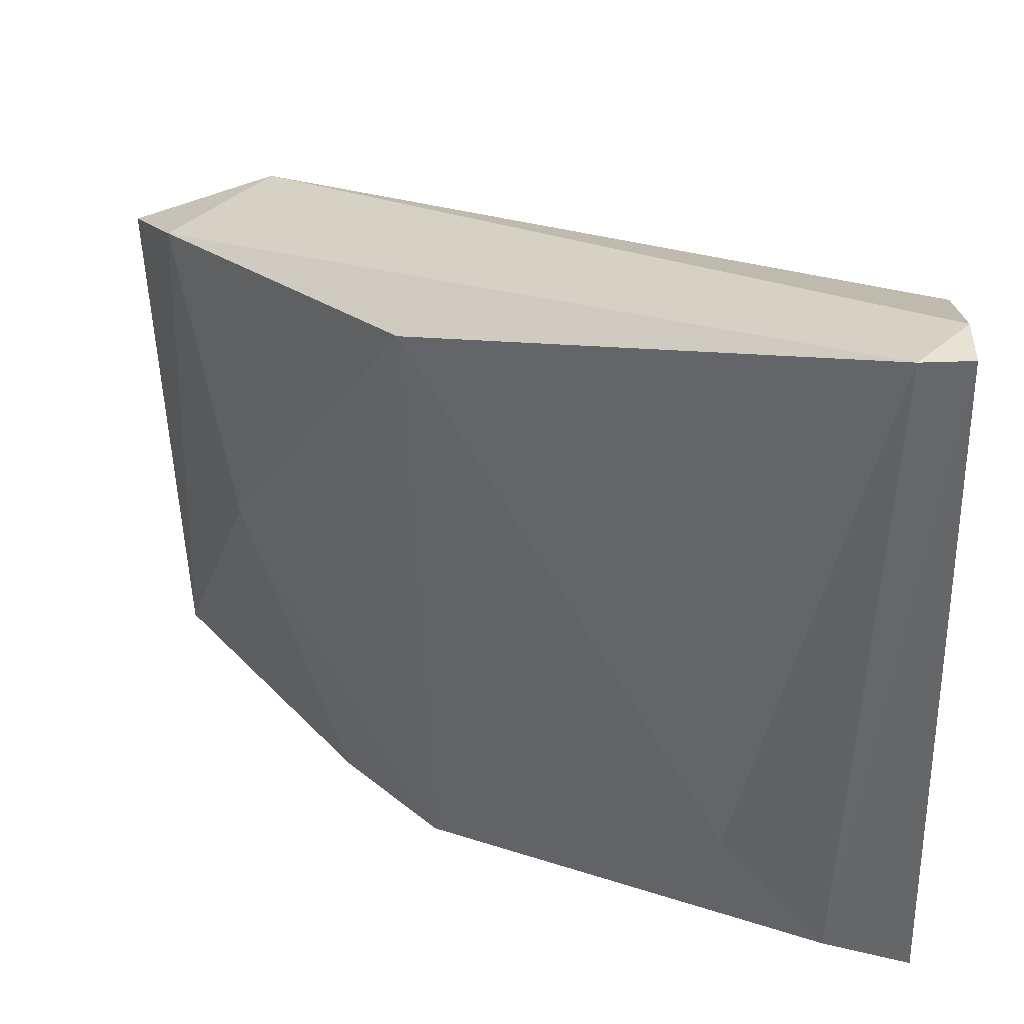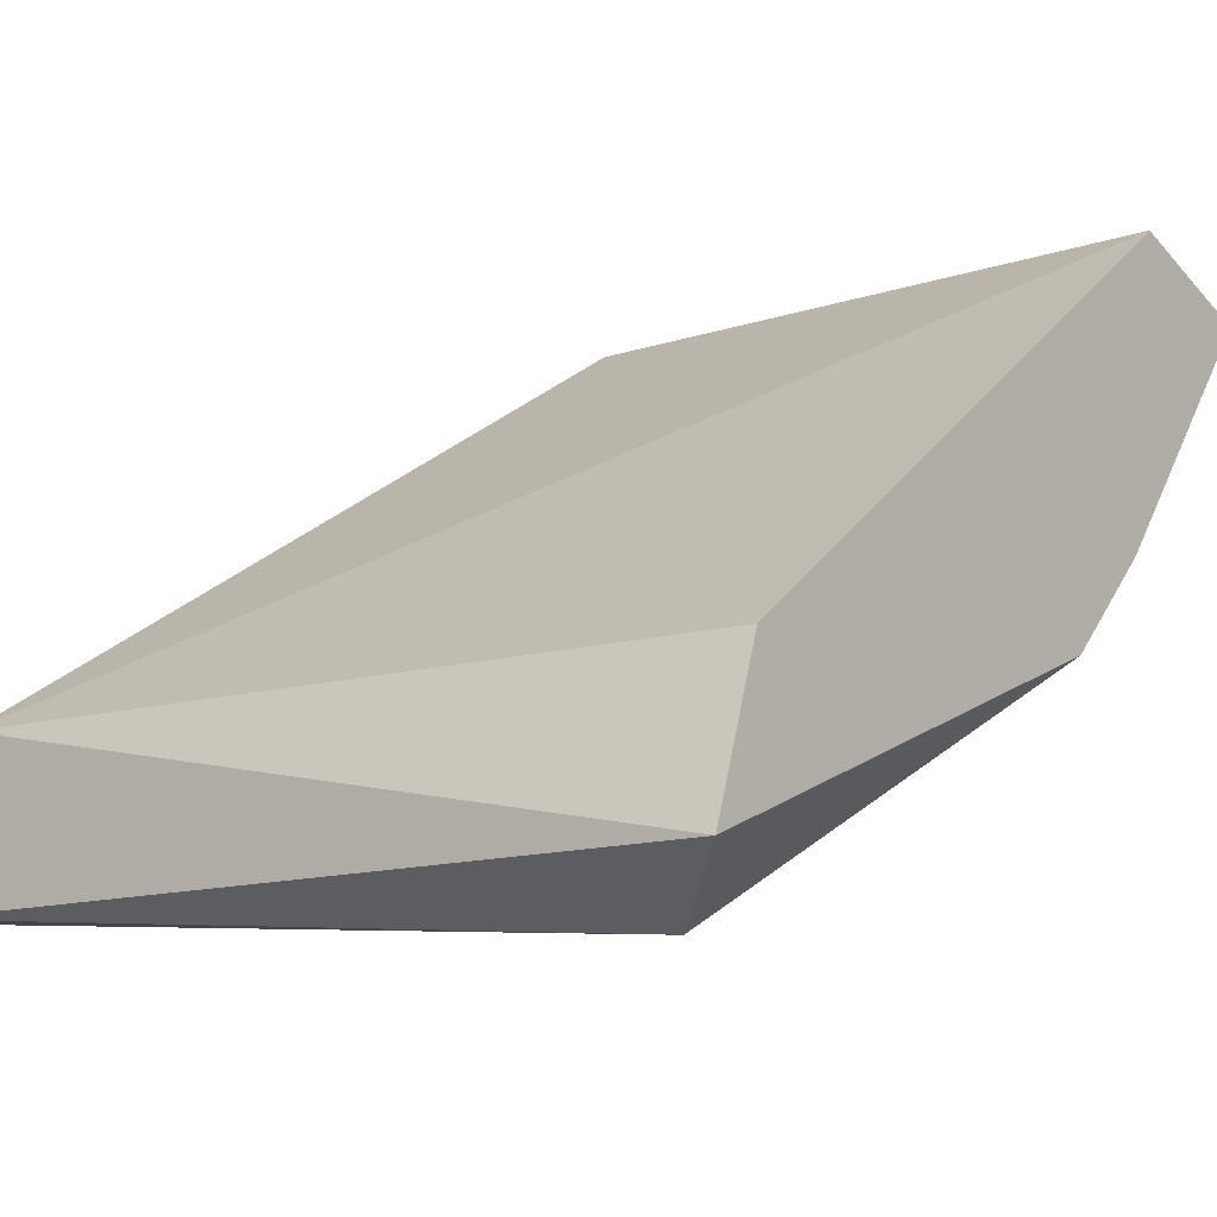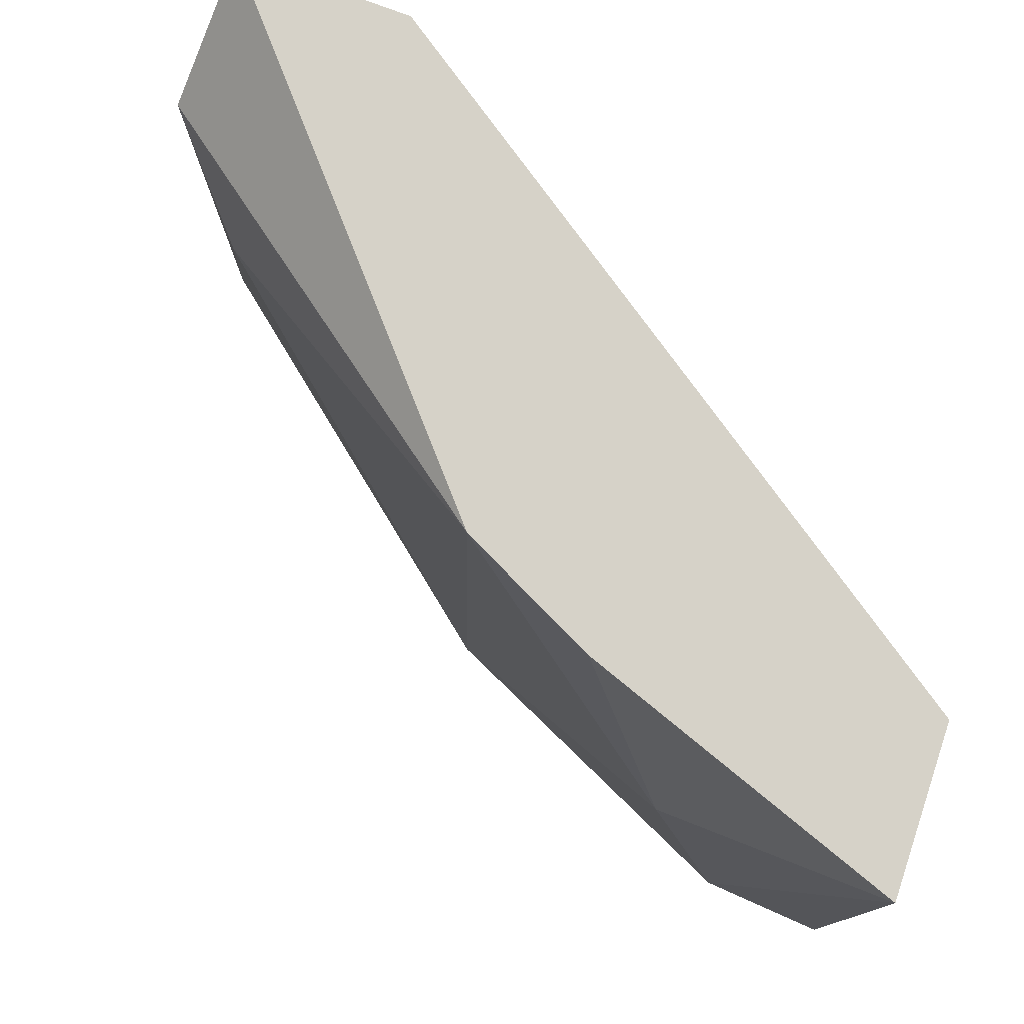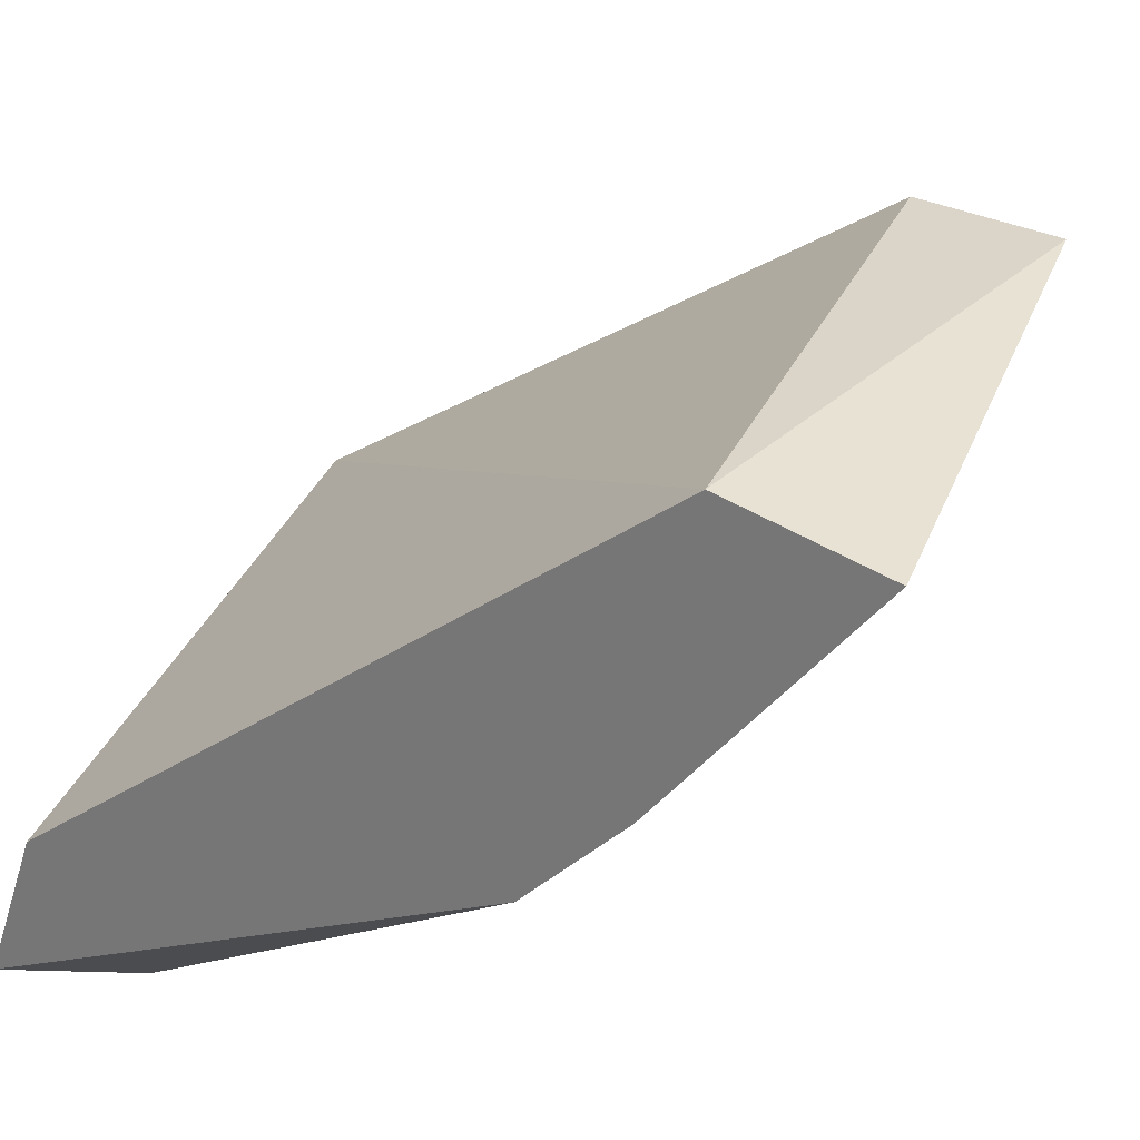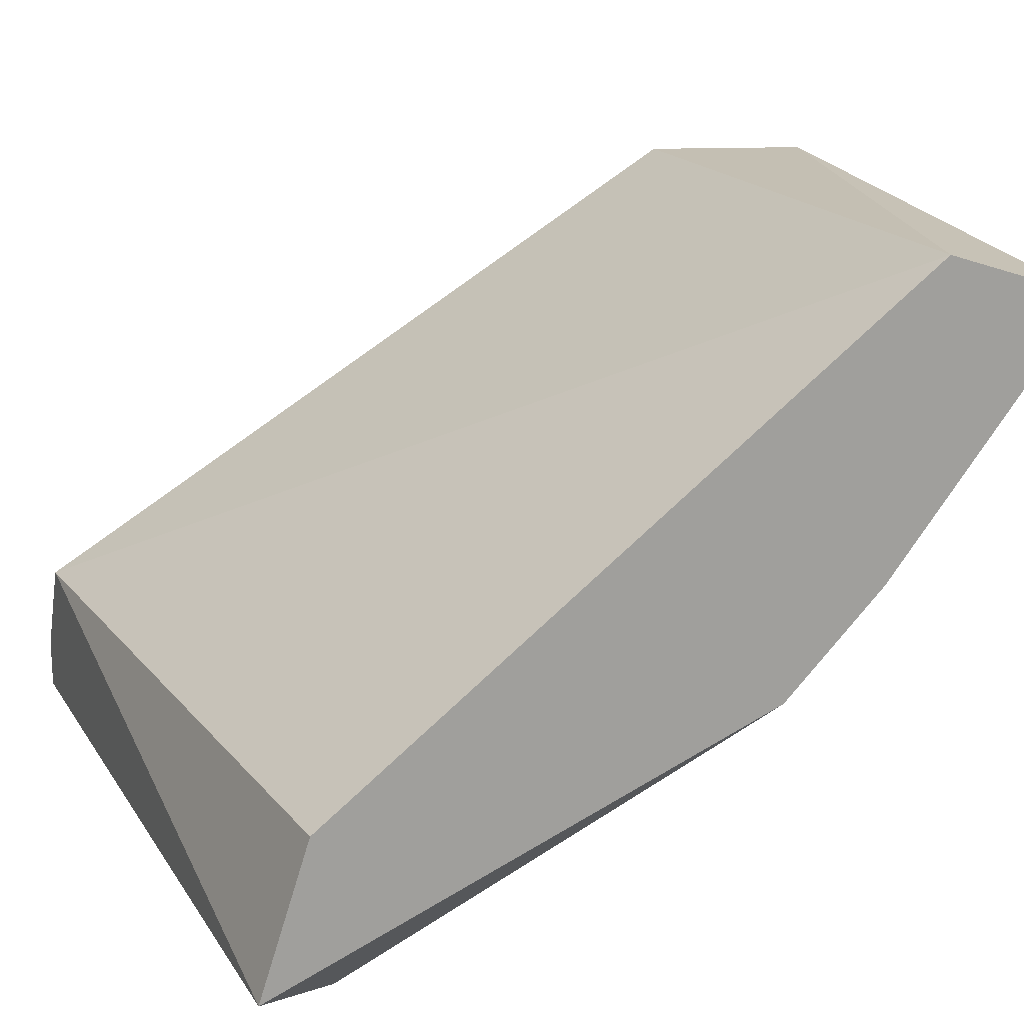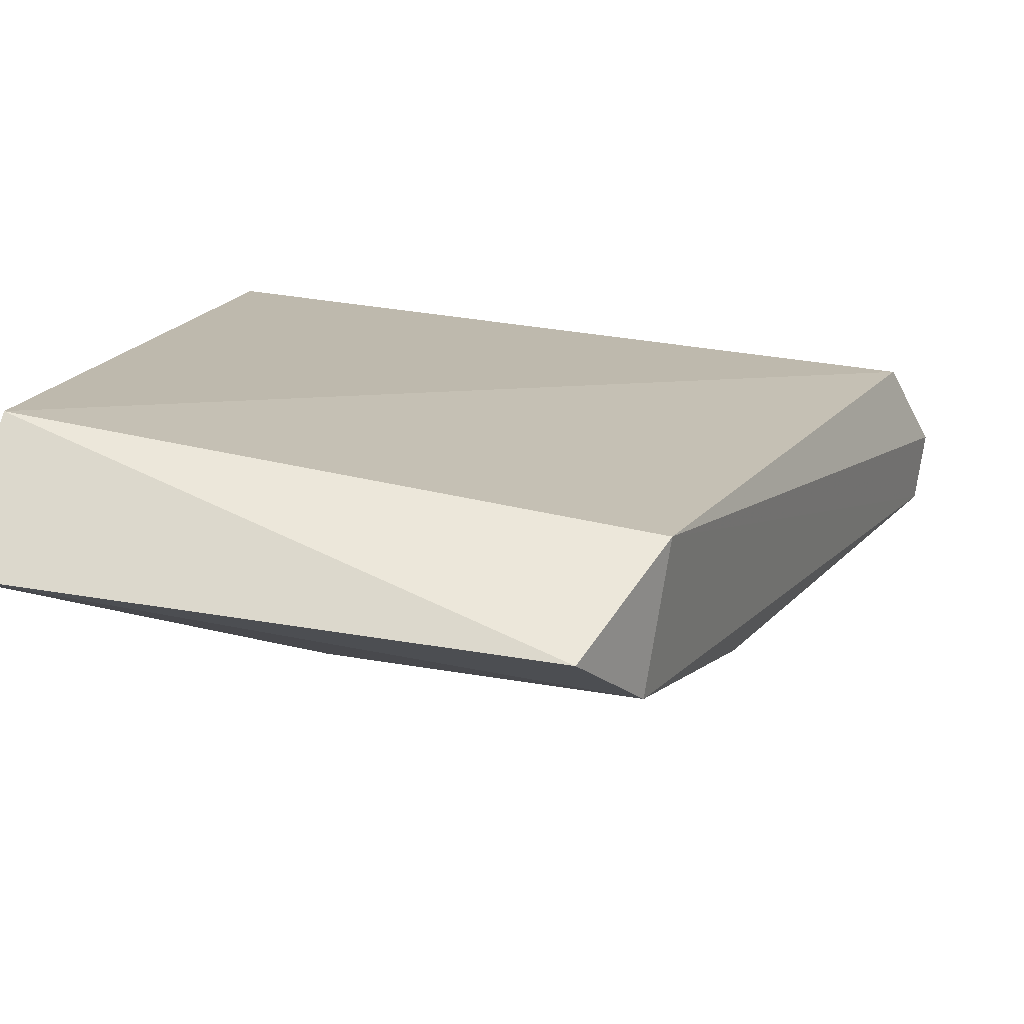
<metadata>
{"format":"obj","ext":"obj","renderer":"f3d","projection":"perspective","resolution":1024,"background":"white","views":[{"elev":-48.1,"azim":92.1,"up":"+Z"},{"elev":-12.4,"azim":-142.1,"up":"+Z"},{"elev":-11.5,"azim":-95.4,"up":"+Y"},{"elev":29.3,"azim":-69.8,"up":"+Z"},{"elev":17.9,"azim":-112.5,"up":"+Z"},{"elev":51.0,"azim":13.6,"up":"+Z"}]}
</metadata>
<code>
v 0.04852 -0.03524 -0.03959
v 0.0507 -0.03741 -0.0385
v 0.05288 -0.04829 -0.0298
v 0.06049 -0.04394 -0.03306
v 0.05831 -0.05047 -0.02544
v 0.0594 -0.04938 -0.02762
v 0.0594 -0.0472 -0.02544
v 0.04635 -0.0472 -0.02544
v 0.04635 -0.05047 -0.02653
v 0.04635 -0.03415 -0.03523
v 0.04635 -0.04394 -0.03415
v 0.04635 -0.04611 -0.03197
v 0.04635 -0.03306 -0.0385
v 0.06266 -0.03306 -0.03523
v 0.06375 -0.03415 -0.0385
v 0.06375 -0.03306 -0.0385
v 0.06375 -0.03306 -0.03741
f 11 4 3
f 10 12 8
f 17 16 14
f 10 8 14
f 8 5 7
f 17 14 7
f 14 8 7
f 12 10 13
f 14 16 13
f 10 14 13
f 16 1 13
f 5 8 9
f 8 12 9
f 7 5 6
f 5 9 6
f 4 2 15
f 16 17 15
f 1 16 15
f 17 7 15
f 6 4 15
f 7 6 15
f 2 1 15
f 12 13 11
f 13 1 11
f 1 2 11
f 2 4 11
f 9 12 3
f 4 6 3
f 6 9 3
f 12 11 3

</code>
